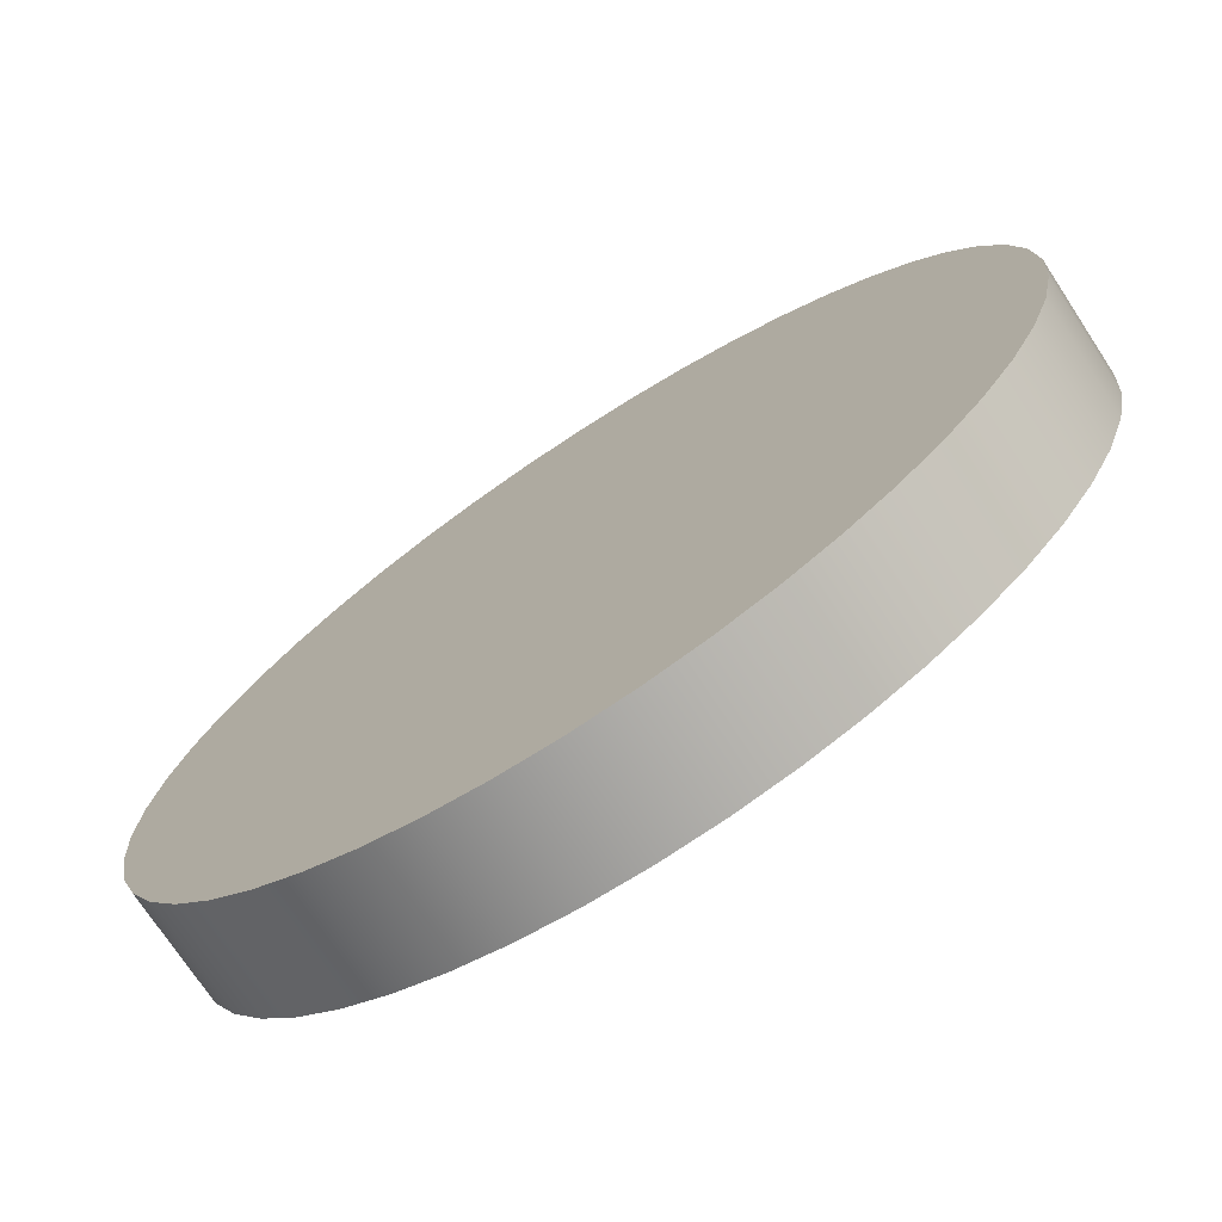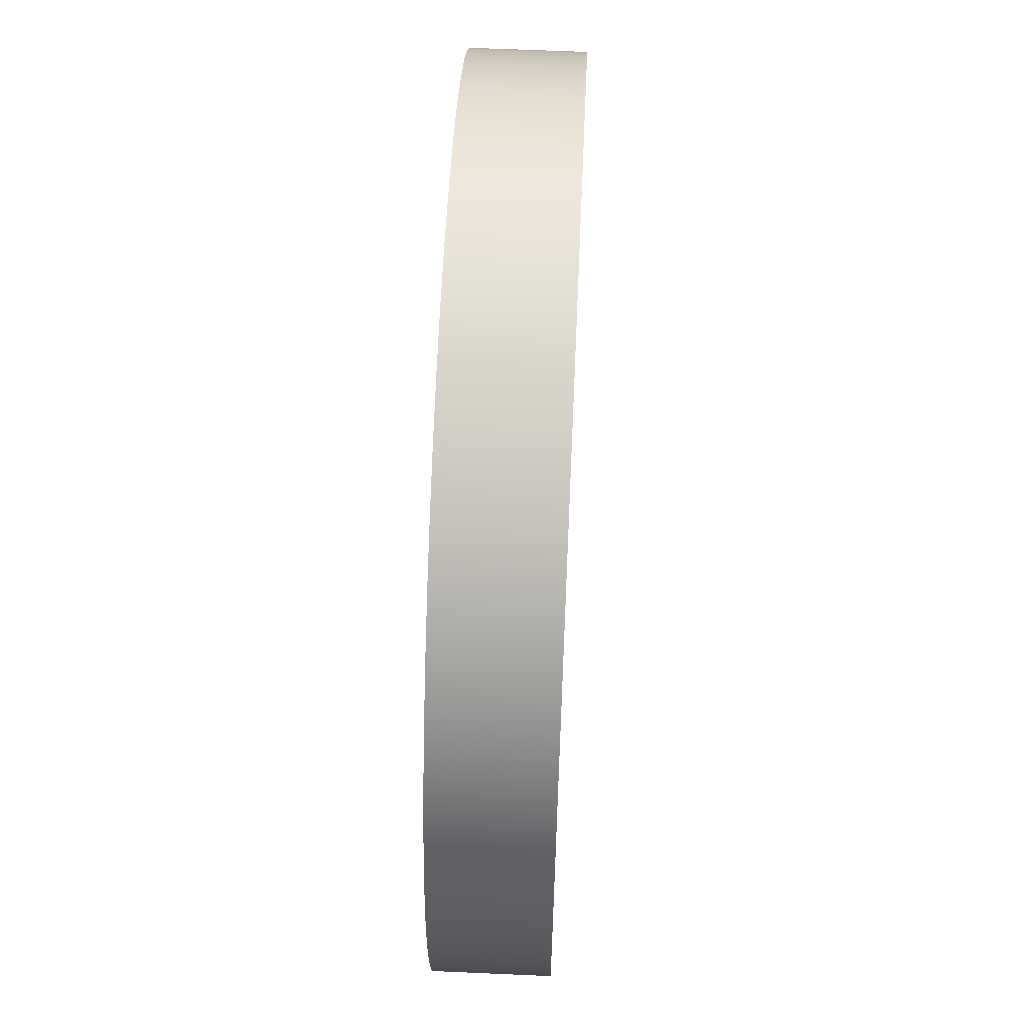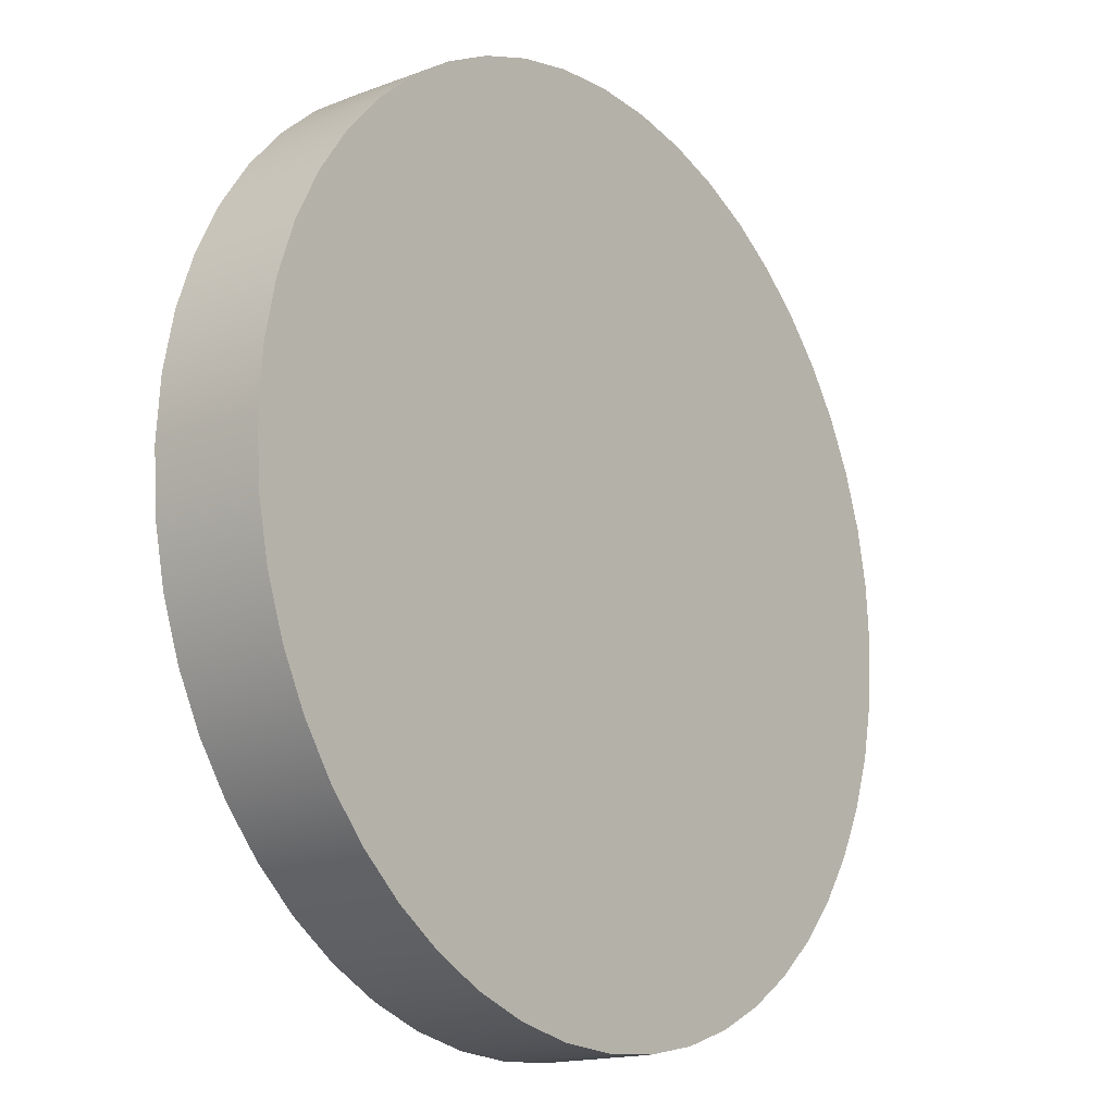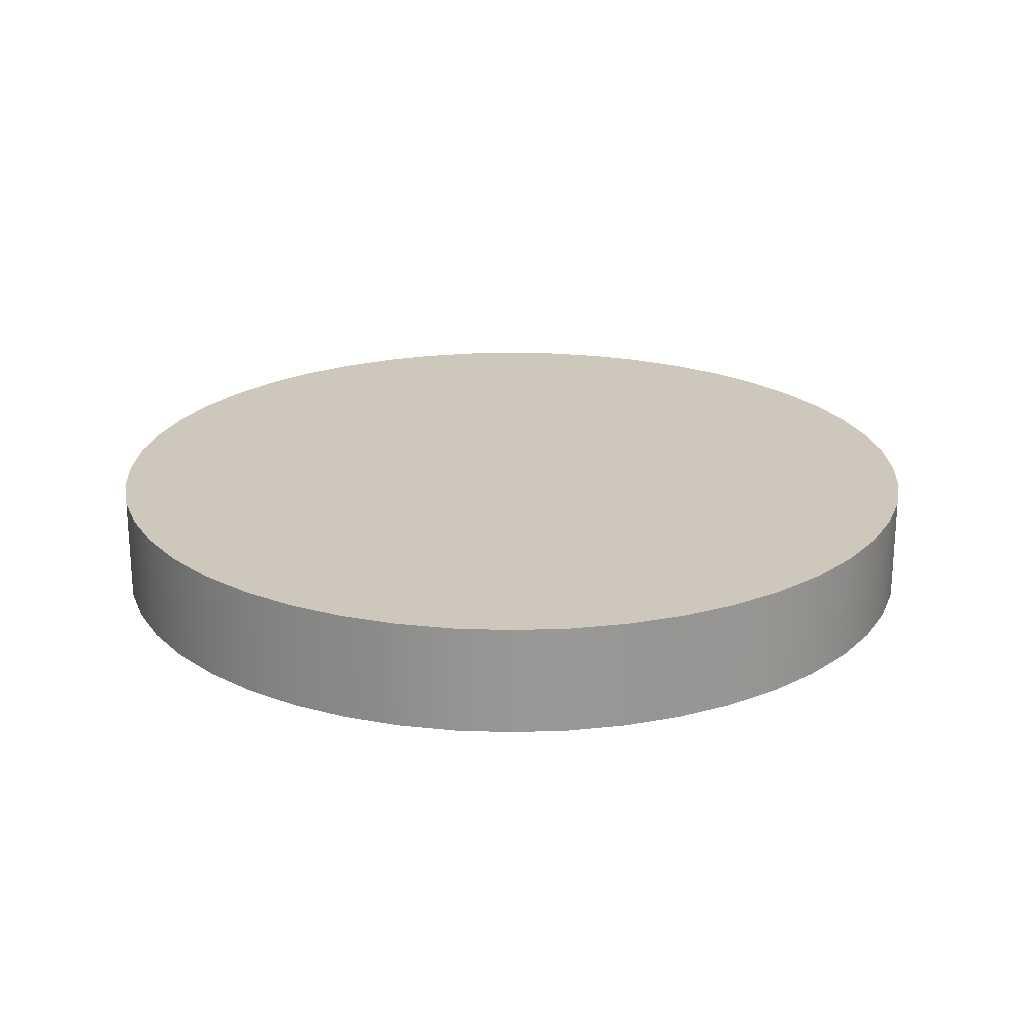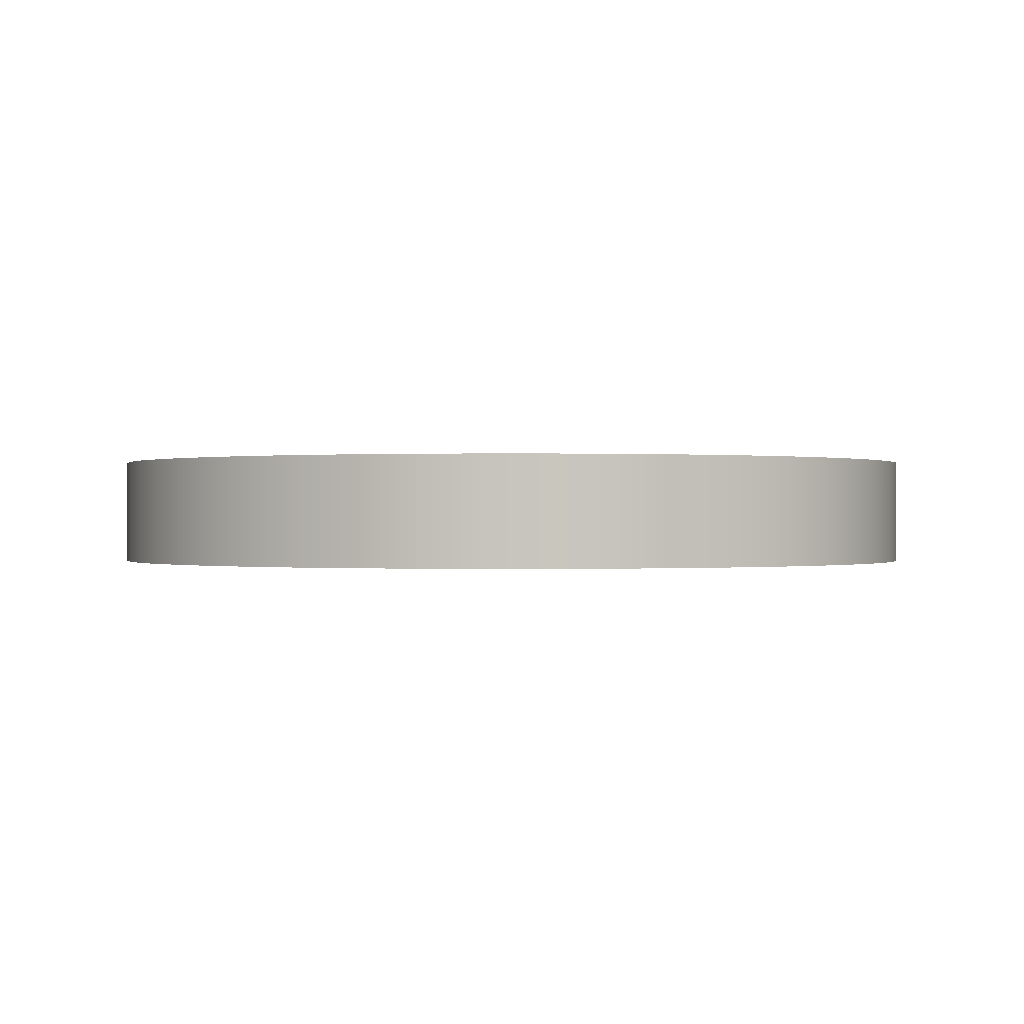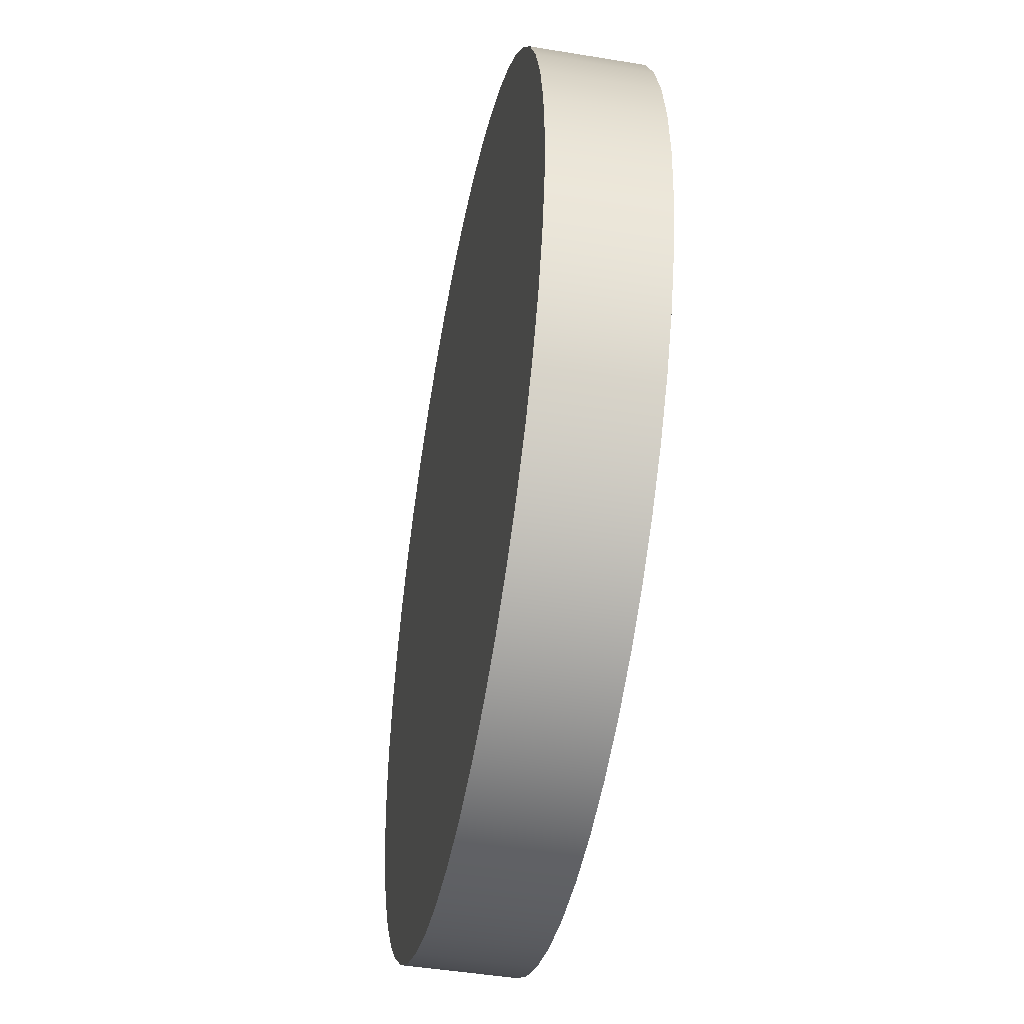
<metadata>
{"format":"obj","ext":"obj","renderer":"f3d","projection":"perspective","resolution":1024,"background":"white","views":[{"elev":-73.3,"azim":33.3,"up":"+Z"},{"elev":60.4,"azim":92.6,"up":"+Z"},{"elev":-16.3,"azim":127.7,"up":"+Z"},{"elev":21.9,"azim":135.0,"up":"+Y"},{"elev":-0.1,"azim":-160.0,"up":"+Y"},{"elev":-46.3,"azim":-100.7,"up":"+Z"}]}
</metadata>
<code>
v  0.5 -0.125 6e-08
v  0.4954 -0.125 -0.06779
v  0.4821 -0.125 -0.1328
v  0.4607 -0.125 -0.1945
v  0.4317 -0.125 -0.2522
v  0.3957 -0.125 -0.3054
v  0.3535 -0.125 -0.3535
v  0.3054 -0.125 -0.3957
v  0.2522 -0.125 -0.4317
v  0.1945 -0.125 -0.4607
v  0.1328 -0.125 -0.4821
v  0.06779 -0.125 -0.4954
v  4e-08 -0.125 -0.5
v  -0.06779 -0.125 -0.4954
v  -0.1328 -0.125 -0.4821
v  -0.1945 -0.125 -0.4607
v  -0.2522 -0.125 -0.4317
v  -0.3054 -0.125 -0.3957
v  -0.3535 -0.125 -0.3535
v  -0.3957 -0.125 -0.3054
v  -0.4317 -0.125 -0.2522
v  -0.4607 -0.125 -0.1945
v  -0.4821 -0.125 -0.1328
v  -0.4954 -0.125 -0.06779
v  -0.5 -0.125 -2e-08
v  -0.4954 -0.125 0.06779
v  -0.4821 -0.125 0.1328
v  -0.4607 -0.125 0.1945
v  -0.4317 -0.125 0.2522
v  -0.3957 -0.125 0.3054
v  -0.3535 -0.125 0.3535
v  -0.3054 -0.125 0.3957
v  -0.2522 -0.125 0.4317
v  -0.1945 -0.125 0.4607
v  -0.1328 -0.125 0.4821
v  -0.06779 -0.125 0.4954
v  -5e-08 -0.125 0.5
v  0.06779 -0.125 0.4954
v  0.1328 -0.125 0.4821
v  0.1945 -0.125 0.4607
v  0.2522 -0.125 0.4317
v  0.3054 -0.125 0.3957
v  0.3535 -0.125 0.3535
v  0.3957 -0.125 0.3054
v  0.4317 -0.125 0.2522
v  0.4607 -0.125 0.1945
v  0.4821 -0.125 0.1328
v  0.4954 -0.125 0.06779
v  0.5 0 6e-08
v  0.4954 0 -0.06779
v  0.4821 0 -0.1328
v  0.4607 0 -0.1945
v  0.4317 0 -0.2522
v  0.3957 0 -0.3054
v  0.3535 0 -0.3535
v  0.3054 0 -0.3957
v  0.2522 0 -0.4317
v  0.1945 0 -0.4607
v  0.1328 0 -0.4821
v  0.06779 0 -0.4954
v  4e-08 0 -0.5
v  -0.06779 0 -0.4954
v  -0.1328 0 -0.4821
v  -0.1945 0 -0.4607
v  -0.2522 0 -0.4317
v  -0.3054 0 -0.3957
v  -0.3535 0 -0.3535
v  -0.3957 0 -0.3054
v  -0.4317 0 -0.2522
v  -0.4607 0 -0.1945
v  -0.4821 0 -0.1328
v  -0.4954 0 -0.06779
v  -0.5 0 -2e-08
v  -0.4954 0 0.06779
v  -0.4821 0 0.1328
v  -0.4607 0 0.1945
v  -0.4317 0 0.2522
v  -0.3957 0 0.3054
v  -0.3535 0 0.3535
v  -0.3054 0 0.3957
v  -0.2522 0 0.4317
v  -0.1945 0 0.4607
v  -0.1328 0 0.4821
v  -0.06779 0 0.4954
v  -5e-08 0 0.5
v  0.06779 0 0.4954
v  0.1328 0 0.4821
v  0.1945 0 0.4607
v  0.2522 0 0.4317
v  0.3054 0 0.3957
v  0.3535 0 0.3535
v  0.3957 0 0.3054
v  0.4317 0 0.2522
v  0.4607 0 0.1945
v  0.4821 0 0.1328
v  0.4954 0 0.06779
v  0.5 -0.125 6e-08
v  0.4954 -0.125 -0.06779
v  0.4821 -0.125 -0.1328
v  0.4607 -0.125 -0.1945
v  0.4317 -0.125 -0.2522
v  0.3957 -0.125 -0.3054
v  0.3535 -0.125 -0.3535
v  0.3054 -0.125 -0.3957
v  0.2522 -0.125 -0.4317
v  0.1945 -0.125 -0.4607
v  0.1328 -0.125 -0.4821
v  0.06779 -0.125 -0.4954
v  4e-08 -0.125 -0.5
v  -0.06779 -0.125 -0.4954
v  -0.1328 -0.125 -0.4821
v  -0.1945 -0.125 -0.4607
v  -0.2522 -0.125 -0.4317
v  -0.3054 -0.125 -0.3957
v  -0.3535 -0.125 -0.3535
v  -0.3957 -0.125 -0.3054
v  -0.4317 -0.125 -0.2522
v  -0.4607 -0.125 -0.1945
v  -0.4821 -0.125 -0.1328
v  -0.4954 -0.125 -0.06779
v  -0.5 -0.125 -2e-08
v  -0.4954 -0.125 0.06779
v  -0.4821 -0.125 0.1328
v  -0.4607 -0.125 0.1945
v  -0.4317 -0.125 0.2522
v  -0.3957 -0.125 0.3054
v  -0.3535 -0.125 0.3535
v  -0.3054 -0.125 0.3957
v  -0.2522 -0.125 0.4317
v  -0.1945 -0.125 0.4607
v  -0.1328 -0.125 0.4821
v  -0.06779 -0.125 0.4954
v  -5e-08 -0.125 0.5
v  0.06779 -0.125 0.4954
v  0.1328 -0.125 0.4821
v  0.1945 -0.125 0.4607
v  0.2522 -0.125 0.4317
v  0.3054 -0.125 0.3957
v  0.3535 -0.125 0.3535
v  0.3957 -0.125 0.3054
v  0.4317 -0.125 0.2522
v  0.4607 -0.125 0.1945
v  0.4821 -0.125 0.1328
v  0.4954 -0.125 0.06779
v  0.5 0 6e-08
v  0.4954 0 -0.06779
v  0.4821 0 -0.1328
v  0.4607 0 -0.1945
v  0.4317 0 -0.2522
v  0.3957 0 -0.3054
v  0.3535 0 -0.3535
v  0.3054 0 -0.3957
v  0.2522 0 -0.4317
v  0.1945 0 -0.4607
v  0.1328 0 -0.4821
v  0.06779 0 -0.4954
v  4e-08 0 -0.5
v  -0.06779 0 -0.4954
v  -0.1328 0 -0.4821
v  -0.1945 0 -0.4607
v  -0.2522 0 -0.4317
v  -0.3054 0 -0.3957
v  -0.3535 0 -0.3535
v  -0.3957 0 -0.3054
v  -0.4317 0 -0.2522
v  -0.4607 0 -0.1945
v  -0.4821 0 -0.1328
v  -0.4954 0 -0.06779
v  -0.5 0 -2e-08
v  -0.4954 0 0.06779
v  -0.4821 0 0.1328
v  -0.4607 0 0.1945
v  -0.4317 0 0.2522
v  -0.3957 0 0.3054
v  -0.3535 0 0.3535
v  -0.3054 0 0.3957
v  -0.2522 0 0.4317
v  -0.1945 0 0.4607
v  -0.1328 0 0.4821
v  -0.06779 0 0.4954
v  -5e-08 0 0.5
v  0.06779 0 0.4954
v  0.1328 0 0.4821
v  0.1945 0 0.4607
v  0.2522 0 0.4317
v  0.3054 0 0.3957
v  0.3535 0 0.3535
v  0.3957 0 0.3054
v  0.4317 0 0.2522
v  0.4607 0 0.1945
v  0.4821 0 0.1328
v  0.4954 0 0.06779
o Circle_1in
g Circle_1in
f 50 49 1
f 1 2 50
f 51 50 2
f 2 3 51
f 52 51 3
f 3 4 52
f 53 52 4
f 4 5 53
f 54 53 5
f 5 6 54
f 55 54 6
f 6 7 55
f 56 55 7
f 7 8 56
f 57 56 8
f 8 9 57
f 58 57 9
f 9 10 58
f 59 58 10
f 10 11 59
f 60 59 11
f 11 12 60
f 61 60 12
f 12 13 61
f 62 61 13
f 13 14 62
f 63 62 14
f 14 15 63
f 64 63 15
f 15 16 64
f 65 64 16
f 16 17 65
f 66 65 17
f 17 18 66
f 67 66 18
f 18 19 67
f 68 67 19
f 19 20 68
f 69 68 20
f 20 21 69
f 70 69 21
f 21 22 70
f 71 70 22
f 22 23 71
f 72 71 23
f 23 24 72
f 73 72 24
f 24 25 73
f 74 73 25
f 25 26 74
f 75 74 26
f 26 27 75
f 76 75 27
f 27 28 76
f 77 76 28
f 28 29 77
f 78 77 29
f 29 30 78
f 79 78 30
f 30 31 79
f 80 79 31
f 31 32 80
f 81 80 32
f 32 33 81
f 82 81 33
f 33 34 82
f 83 82 34
f 34 35 83
f 84 83 35
f 35 36 84
f 85 84 36
f 36 37 85
f 86 85 37
f 37 38 86
f 87 86 38
f 38 39 87
f 88 87 39
f 39 40 88
f 89 88 40
f 40 41 89
f 90 89 41
f 41 42 90
f 91 90 42
f 42 43 91
f 92 91 43
f 43 44 92
f 93 92 44
f 44 45 93
f 94 93 45
f 45 46 94
f 95 94 46
f 46 47 95
f 96 95 47
f 47 48 96
f 49 96 48
f 48 1 49
f 142 141 140
f 143 142 140
f 144 143 140
f 97 144 140
f 98 97 140
f 99 98 140
f 100 99 140
f 101 100 140
f 102 101 140
f 103 102 140
f 104 103 140
f 105 104 140
f 106 105 140
f 107 106 140
f 108 107 140
f 109 108 140
f 110 109 140
f 111 110 140
f 112 111 140
f 113 112 140
f 114 113 140
f 115 114 140
f 116 115 140
f 117 116 140
f 118 117 140
f 119 118 140
f 120 119 140
f 121 120 140
f 122 121 140
f 123 122 140
f 124 123 140
f 125 124 140
f 126 125 140
f 126 140 139
f 127 126 139
f 128 127 139
f 128 139 138
f 128 138 137
f 129 128 137
f 130 129 137
f 131 130 137
f 132 131 137
f 132 137 136
f 132 136 135
f 132 135 134
f 132 134 133
f 180 181 182
f 180 182 183
f 180 183 184
f 180 184 185
f 188 189 190
f 188 190 191
f 188 191 192
f 188 192 145
f 188 145 146
f 188 146 147
f 188 147 148
f 188 148 149
f 188 149 150
f 188 150 151
f 188 151 152
f 188 152 153
f 188 153 154
f 188 154 155
f 188 155 156
f 188 156 157
f 188 157 158
f 188 158 159
f 188 159 160
f 188 160 161
f 188 161 162
f 188 162 163
f 188 163 164
f 188 164 165
f 188 165 166
f 188 166 167
f 188 167 168
f 188 168 169
f 188 169 170
f 188 170 171
f 188 171 172
f 188 172 173
f 188 173 174
f 187 188 174
f 187 174 175
f 187 175 176
f 186 187 176
f 185 186 176
f 185 176 177
f 185 177 178
f 185 178 179
f 180 185 179

</code>
